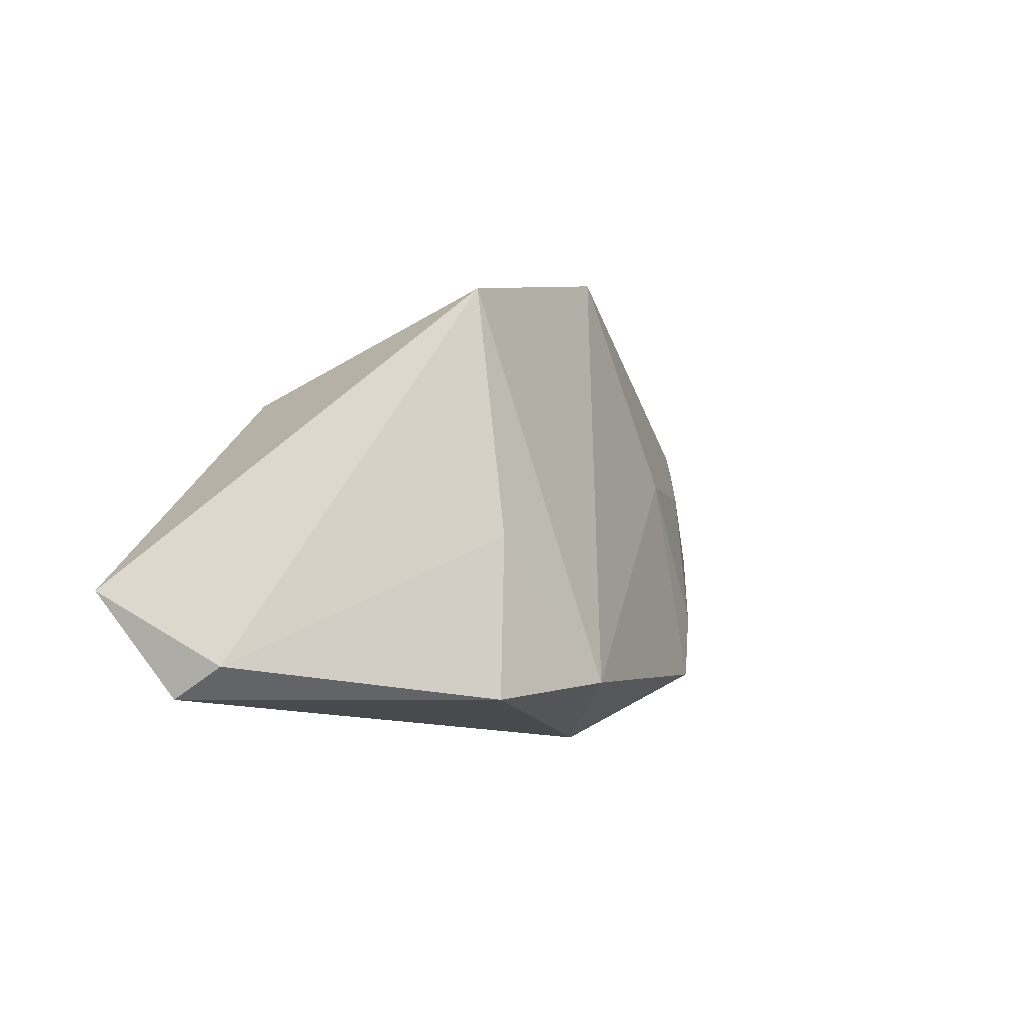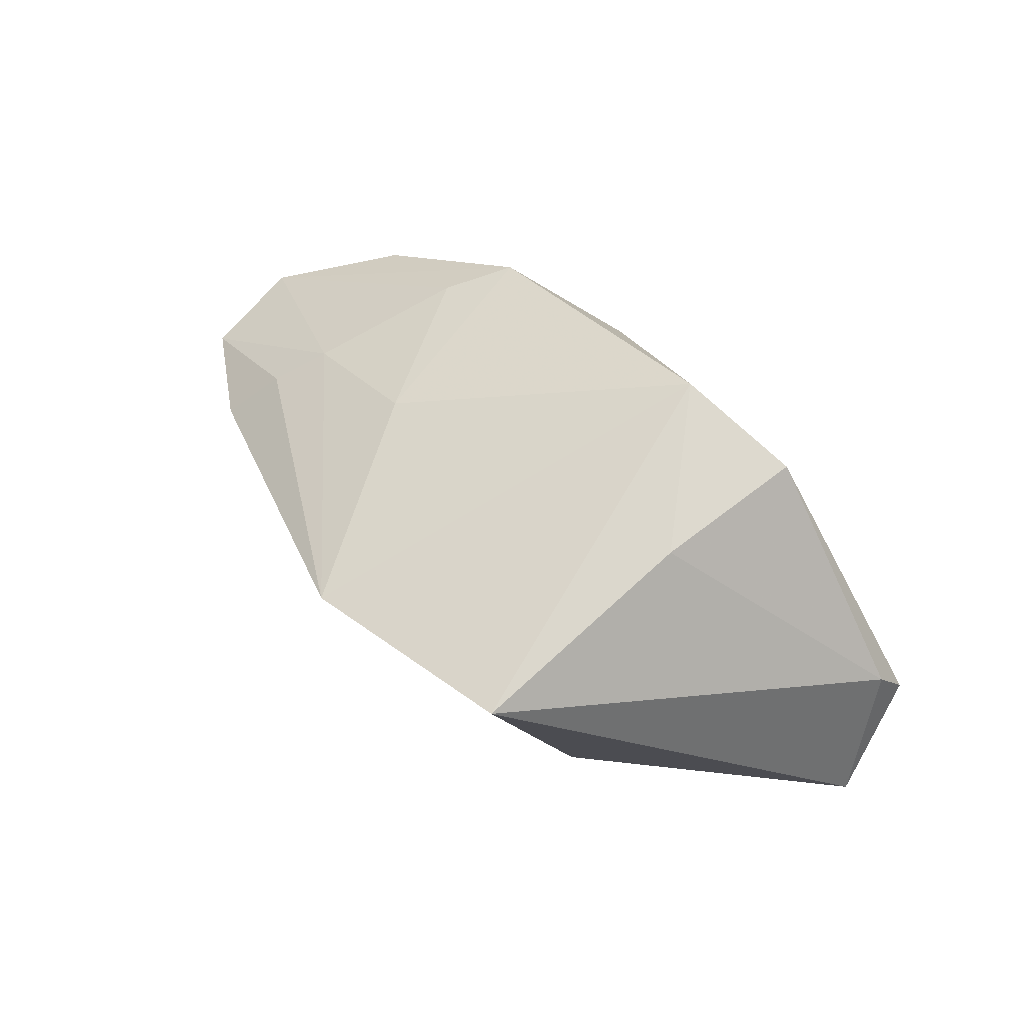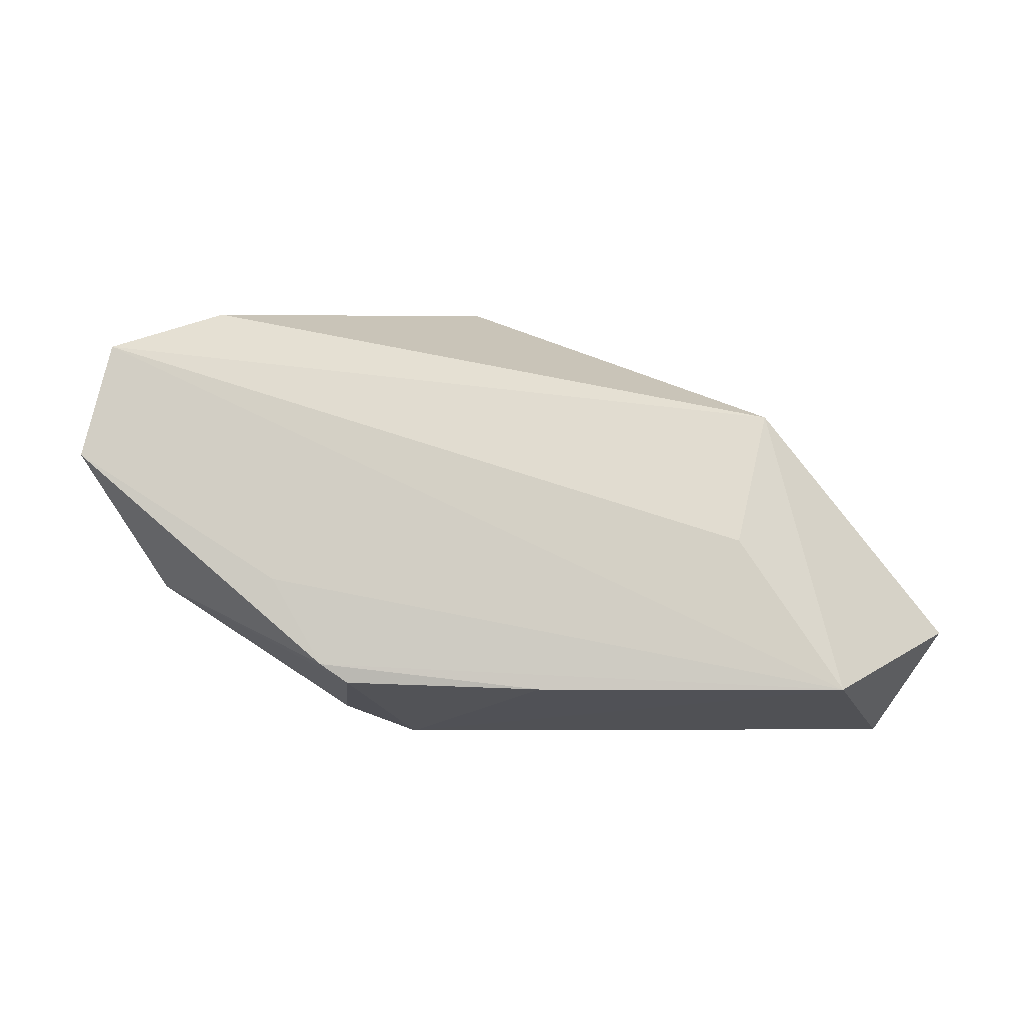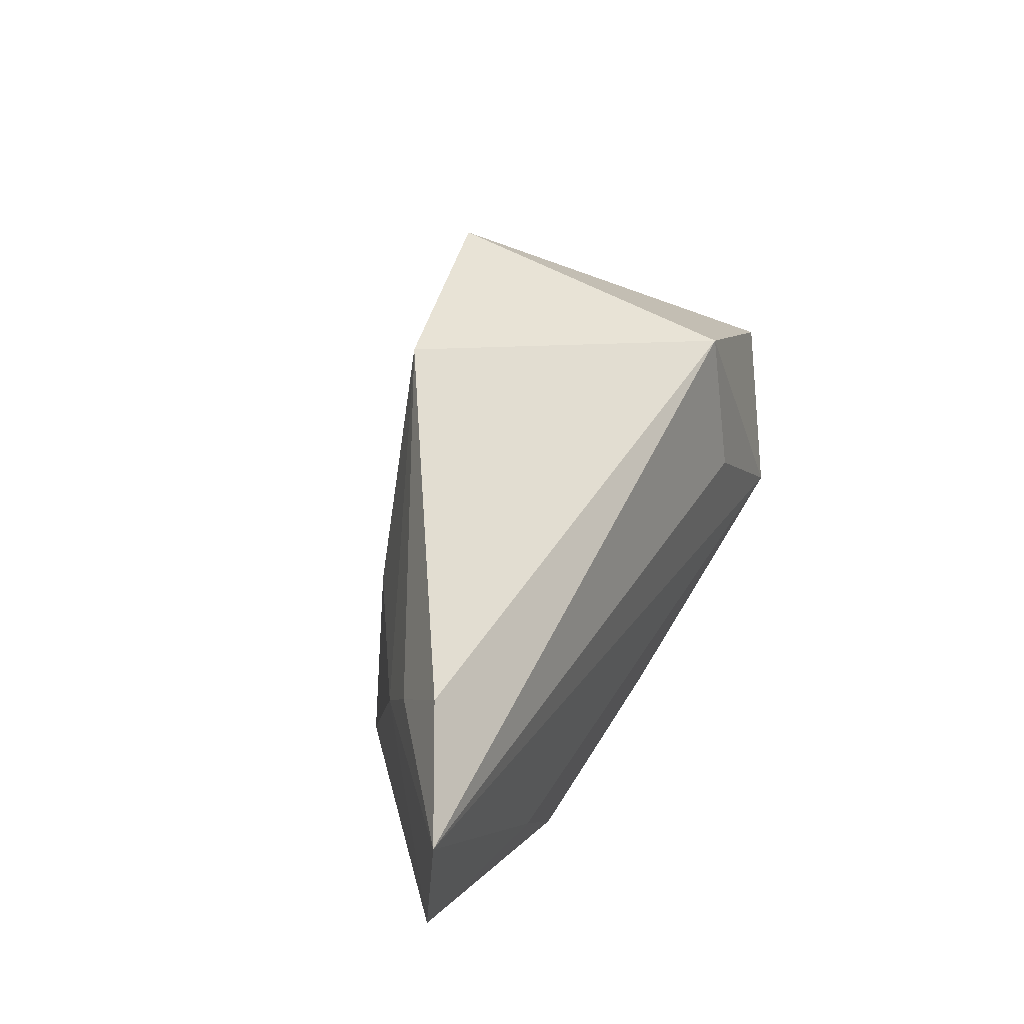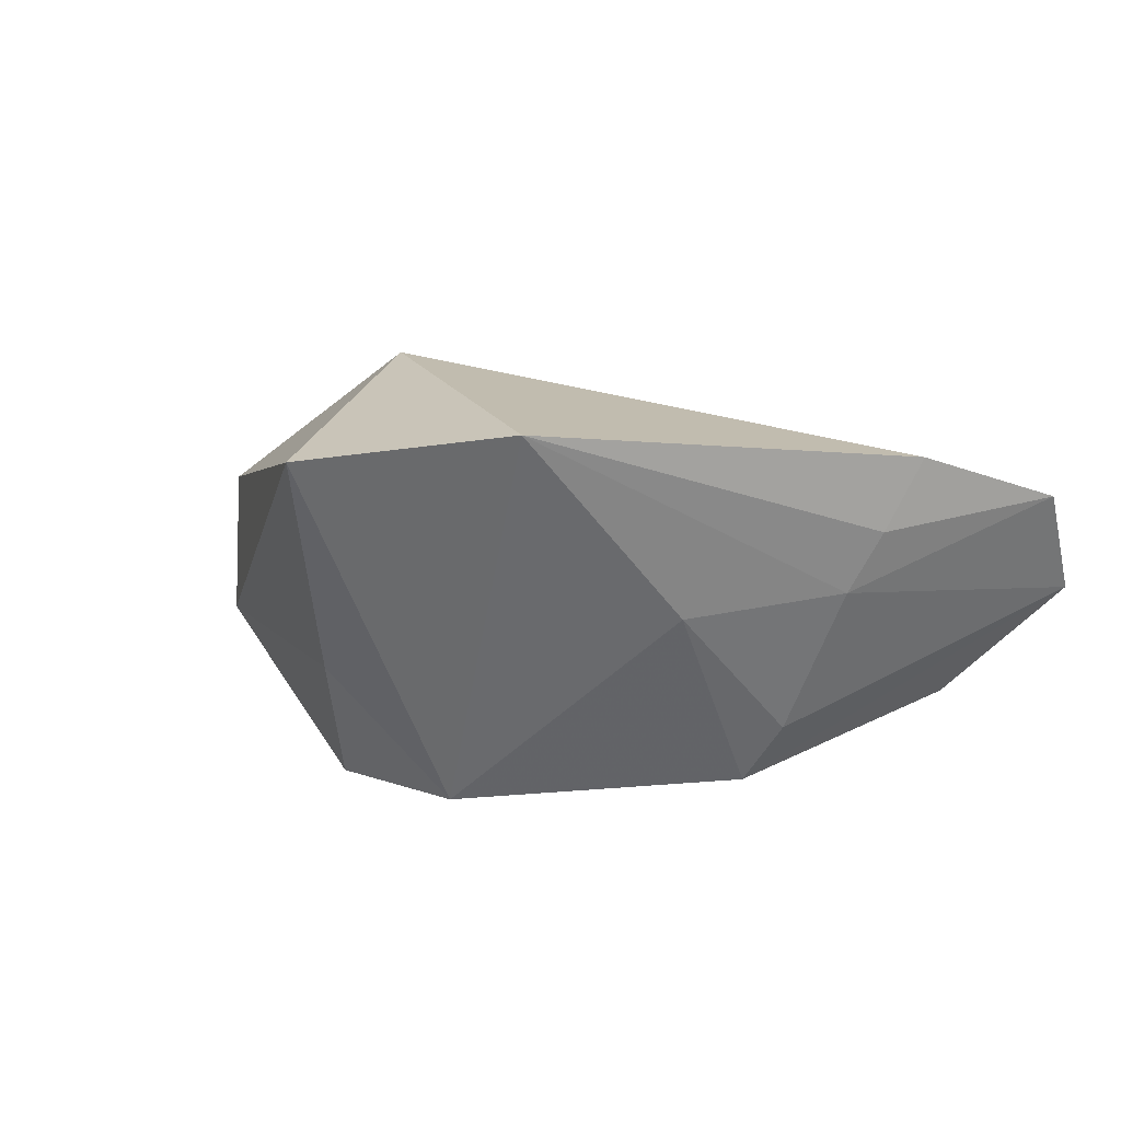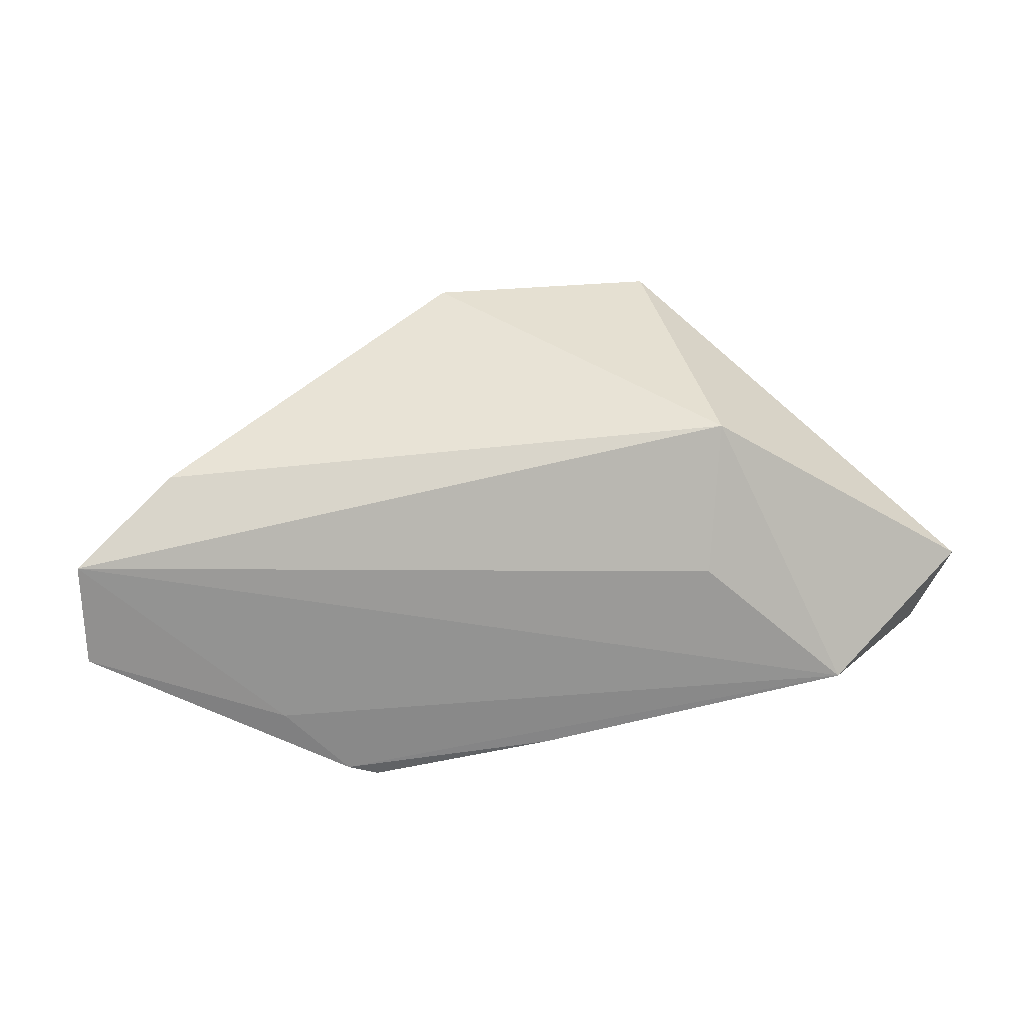
<metadata>
{"format":"obj","ext":"obj","renderer":"f3d","projection":"perspective","resolution":1024,"background":"white","views":[{"elev":-12.3,"azim":-42.5,"up":"+Y"},{"elev":73.8,"azim":-125.7,"up":"+Z"},{"elev":-5.7,"azim":167.0,"up":"+Y"},{"elev":55.9,"azim":119.5,"up":"+Y"},{"elev":41.6,"azim":28.3,"up":"+Y"},{"elev":-63.1,"azim":-164.9,"up":"+Z"}]}
</metadata>
<code>
v 0.03822 -0.00705 0.00564
v 0.006244 0.03657 0.0165
v 0.01874 -0.02601 -0.0004332
v 0.0257 0.01092 0.01102
v 0.04506 0.02129 -0.004635
v 0.02929 -0.02255 -0.007846
v 0.0409 -0.006412 -0.02047
v -0.02914 0.01799 -0.01226
v -0.05702 -0.0121 -0.00814
v 0.04704 0.02957 -0.01066
v 0.06156 0.02311 -0.01887
v 0.05375 -0.006879 -0.01026
v 0.005746 -0.02045 -0.02043
v -0.02274 -0.0001538 -0.01879
v -0.01863 -0.004877 0.02618
v 0.03434 -0.01614 0.008484
v -0.02223 0.02756 0.02495
v 0.06515 0.008971 -0.01957
v 0.04261 0.0134 -0.0005747
v 0.0347 -0.01725 -0.02047
v -0.05002 -0.02601 5.24e-05
v 0.03112 -0.01962 -0.02002
v -0.0481 -0.02242 0.00709
v -0.03685 -0.0204 -0.02047
v -0.0006503 -0.02201 0.02538
v -0.01796 -0.02561 0.02483
f 17 25 2
f 17 8 9
f 2 8 17
f 10 8 2
f 2 25 4
f 16 4 25
f 1 4 16
f 18 1 16
f 13 20 22
f 5 10 2
f 3 16 25
f 25 26 3
f 3 26 21
f 3 13 22
f 22 20 12
f 12 20 18
f 18 16 12
f 21 26 23
f 23 17 9
f 9 21 23
f 18 20 7
f 2 4 19
f 19 5 2
f 19 4 1
f 19 1 18
f 10 5 11
f 8 10 11
f 11 19 18
f 5 19 11
f 18 7 11
f 16 3 6
f 6 12 16
f 6 3 22
f 22 12 6
f 17 23 15
f 15 23 26
f 25 17 15
f 15 26 25
f 20 13 24
f 24 7 20
f 24 11 7
f 24 21 9
f 24 3 21
f 13 3 24
f 9 8 24
f 8 11 14
f 14 24 8
f 11 24 14

</code>
